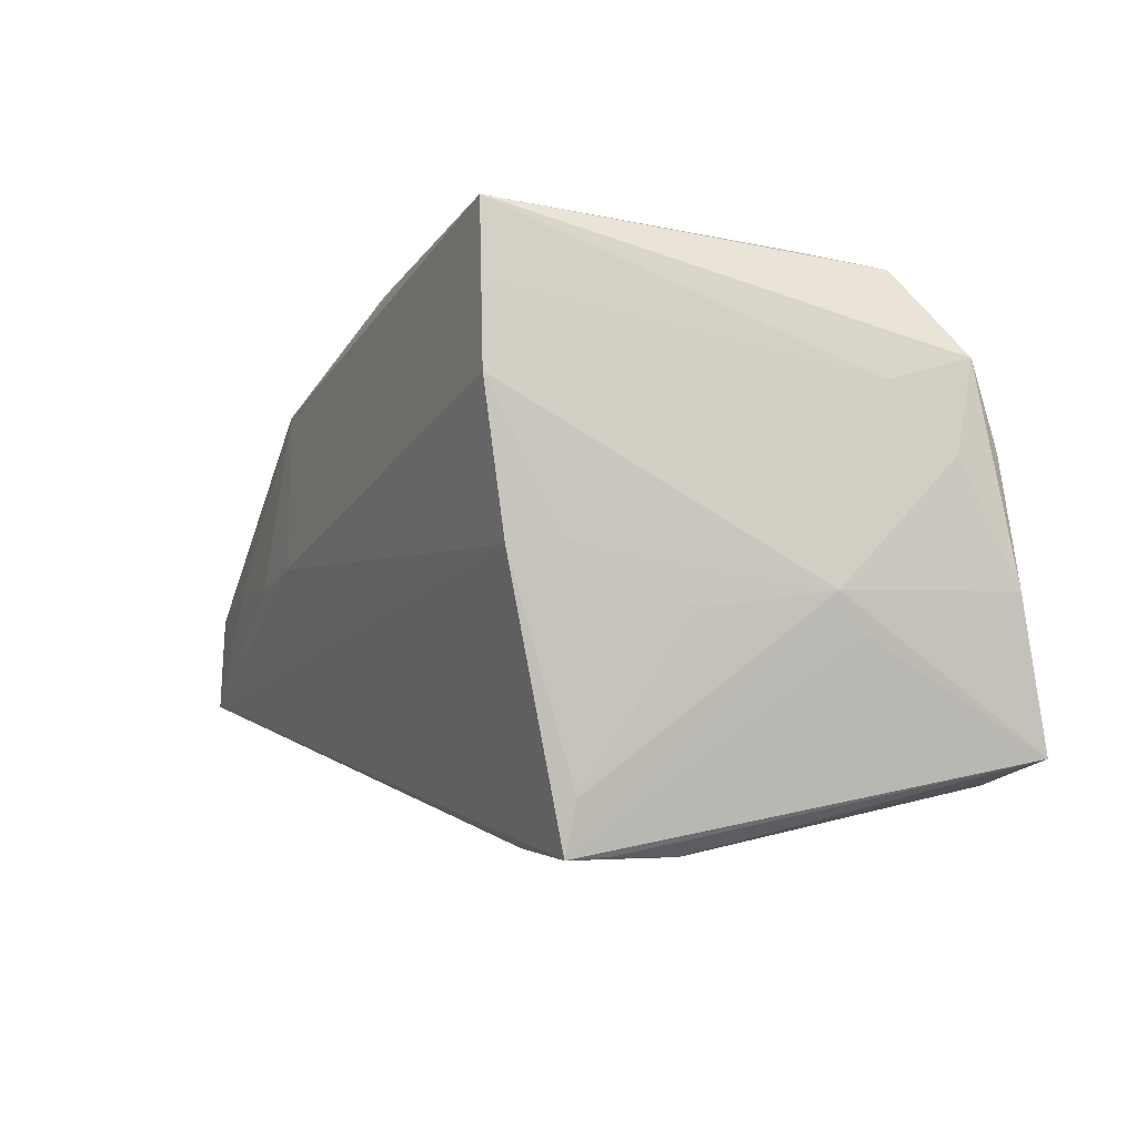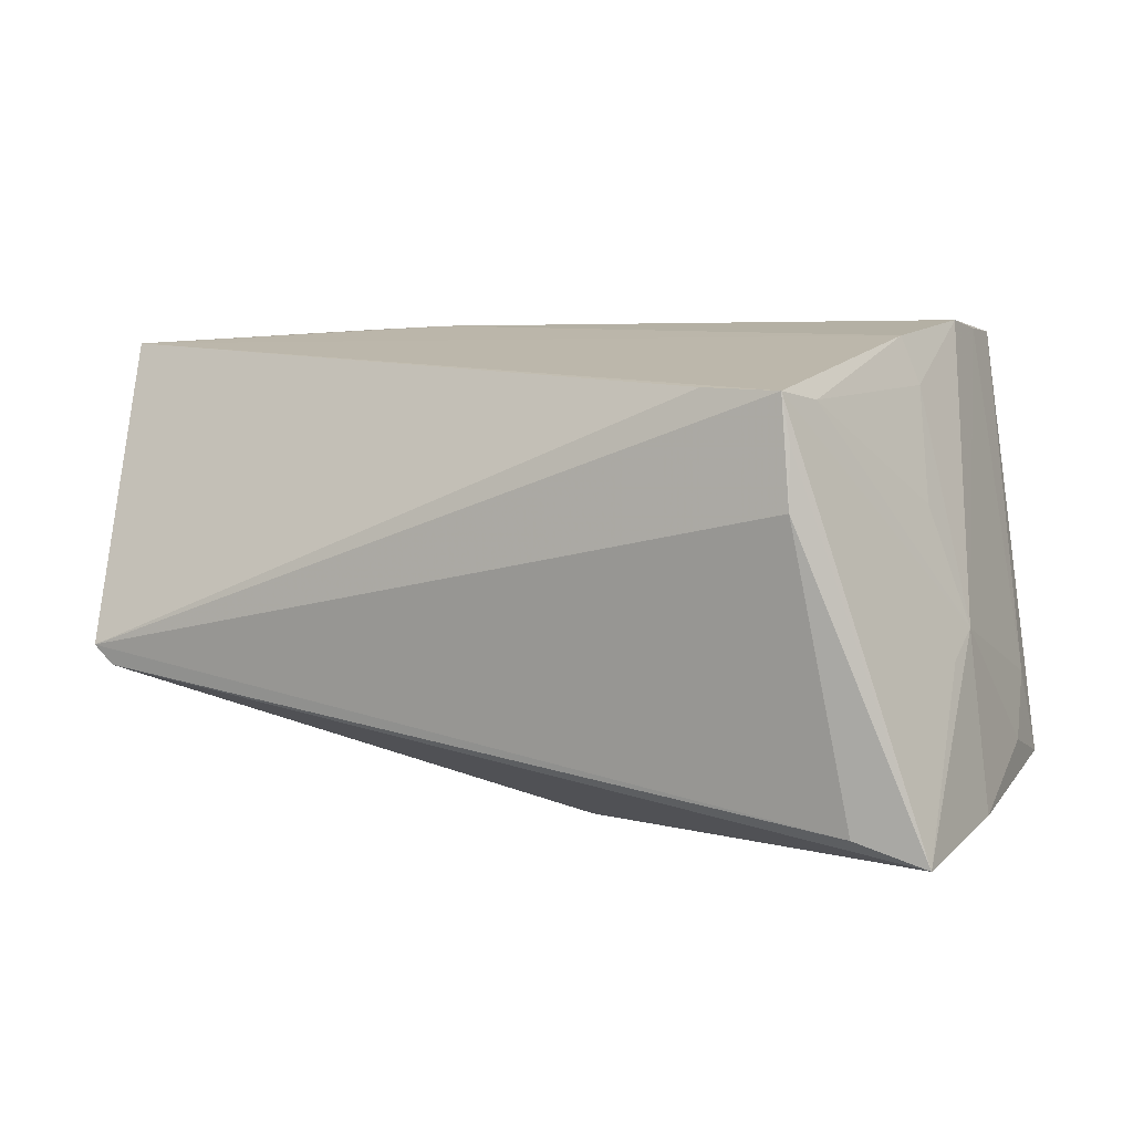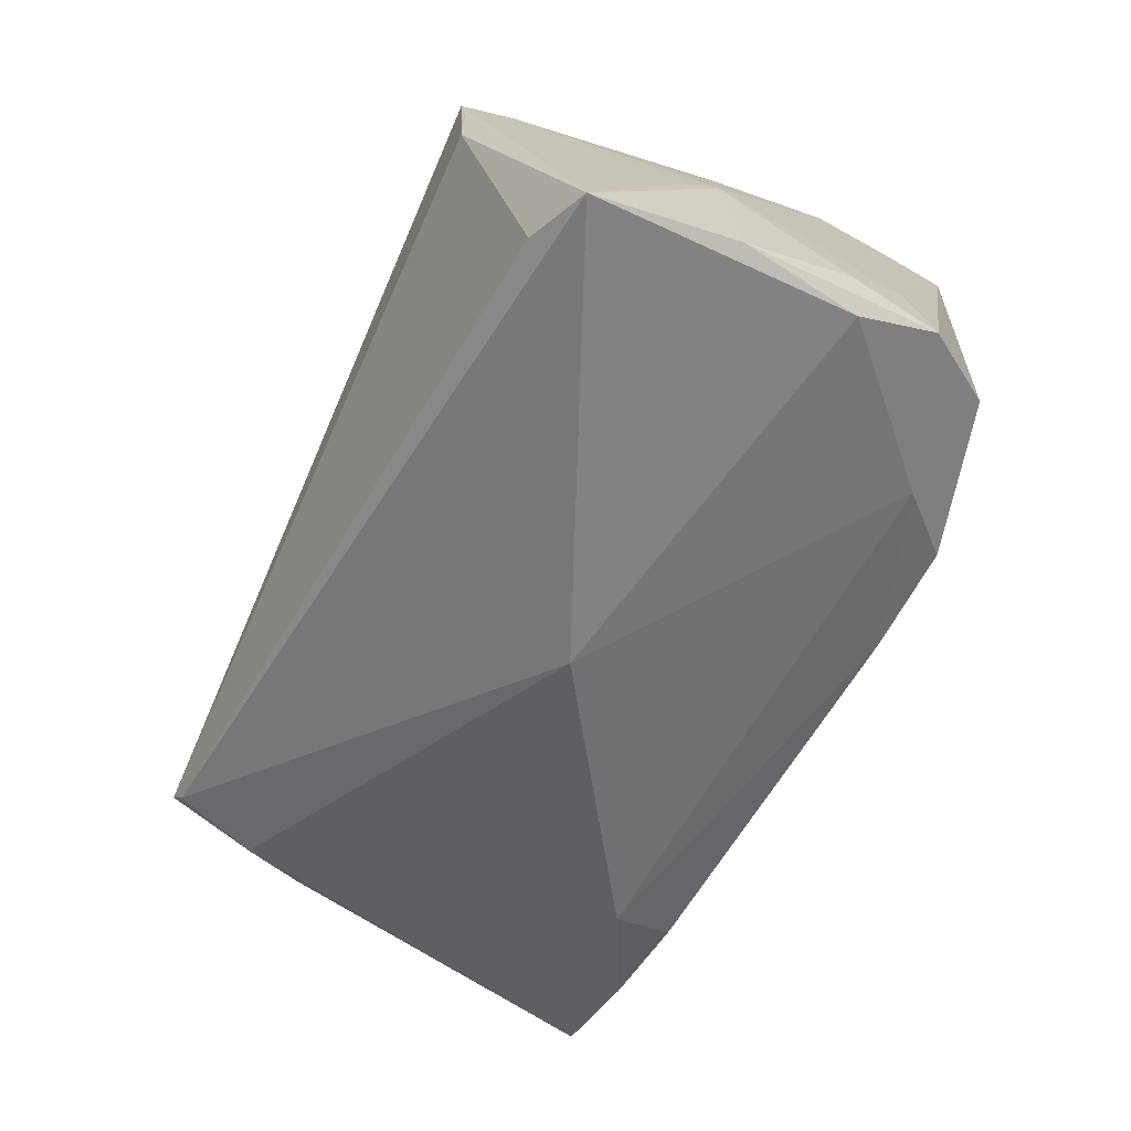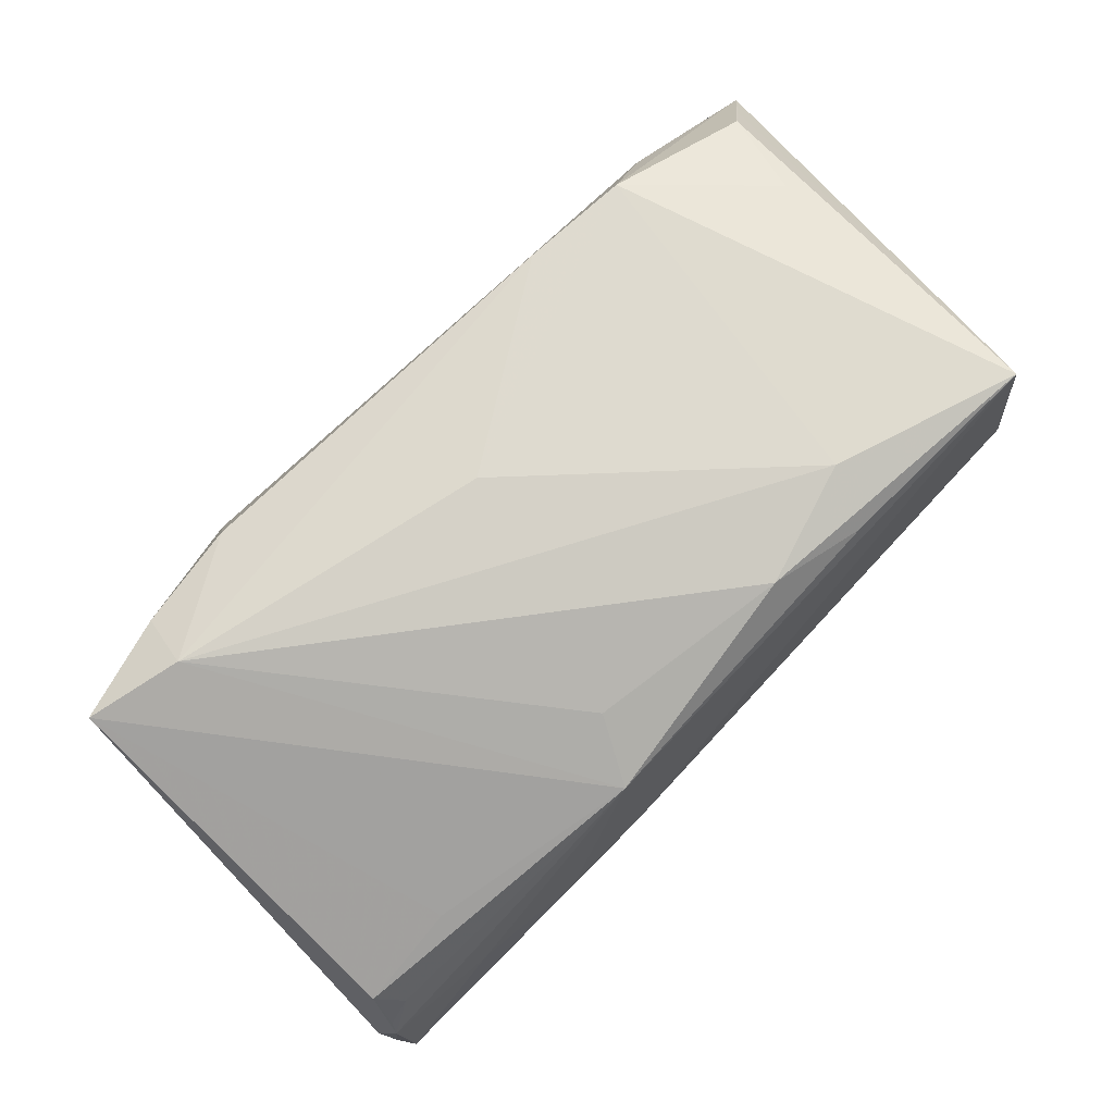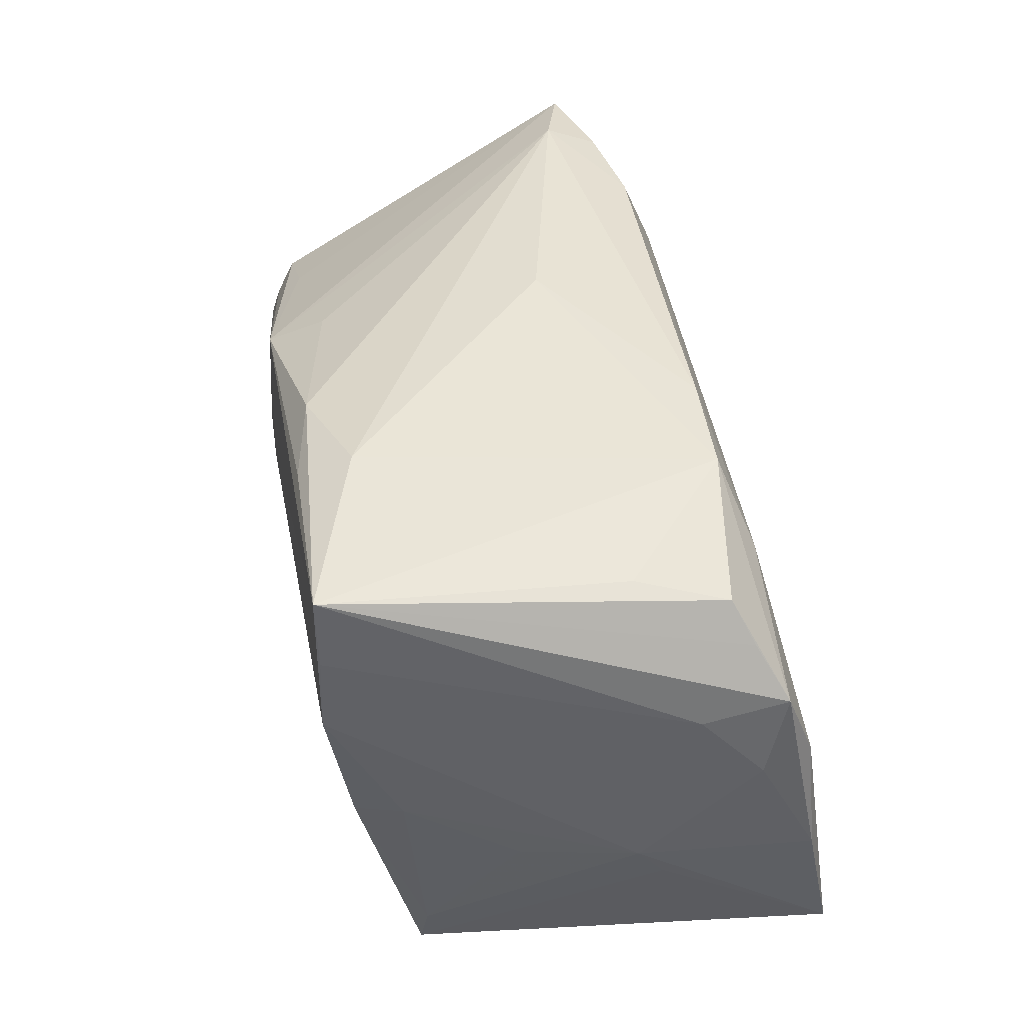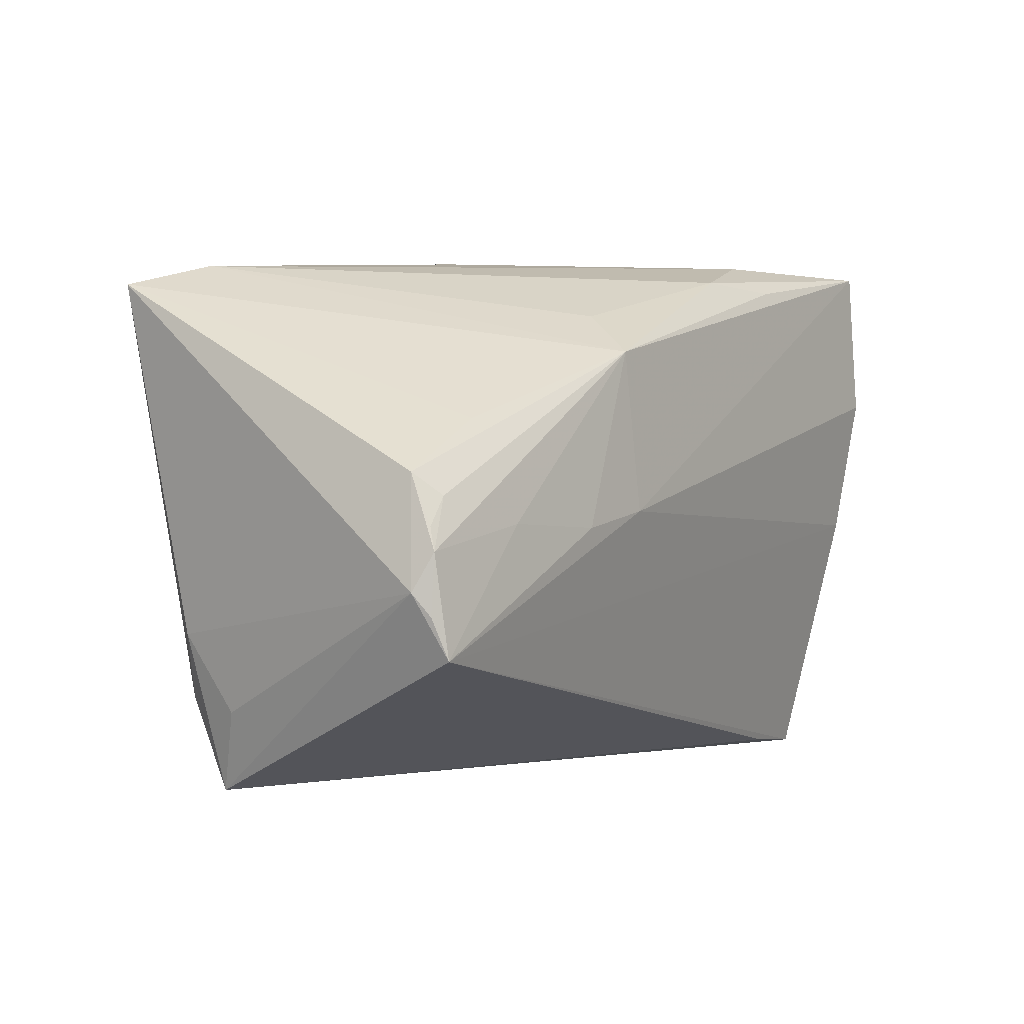
<metadata>
{"format":"obj","ext":"obj","renderer":"f3d","projection":"perspective","resolution":1024,"background":"white","views":[{"elev":-4.9,"azim":65.3,"up":"+Y"},{"elev":2.3,"azim":27.7,"up":"+Z"},{"elev":-60.3,"azim":65.1,"up":"+Z"},{"elev":70.5,"azim":-45.4,"up":"+Y"},{"elev":44.8,"azim":79.6,"up":"+Y"},{"elev":-0.0,"azim":-55.7,"up":"+Y"}]}
</metadata>
<code>
v 0.05606 0.01957 -0.02269
v 0.02998 0.03474 -0.01956
v 0.04581 0.02554 0.03071
v -0.04667 -0.03368 -0.012
v 0.04652 0.01578 0.03115
v 0.04902 -0.02708 -0.02795
v 0.04867 0.03027 -0.01675
v -0.05202 -0.02435 -0.005716
v 0.04388 -0.03474 0.02064
v -0.03262 0.02981 -0.02234
v -0.04545 0.0289 -0.02052
v 0.04538 0.03213 -0.005803
v -0.02857 -0.001923 0.03116
v -0.05668 -0.004387 0.02832
v 0.02163 0.03474 0.02351
v -0.03091 0.02157 -0.02581
v -0.0197 0.01996 0.03053
v 0.04473 -0.03455 0.007659
v -0.05344 0.001837 0.02721
v -0.04919 -0.02298 -0.01437
v 0.0165 0.03415 -0.02031
v -0.05617 0.004505 0.02471
v -0.04673 0.03095 -0.01398
v 0.05191 0.02559 -0.01913
v 0.05723 -0.02413 -0.0311
v 0.03738 0.02678 -0.02281
v -0.058 0.0278 -0.01727
v -0.058 -0.00894 0.02611
v 0.04572 -0.002034 0.02824
v 0.03405 -0.03379 0.02124
v -0.04889 -0.03437 -0.0095
v 0.04538 -0.02832 0.01985
v 0.04483 0.03474 0.03084
v 0.058 -0.006068 -0.0274
v 0.05136 -0.008473 0.008423
v 0.00742 0.03119 0.02768
v 0.05515 0.01658 -0.01252
v 0.05532 0.009348 -0.02642
v -0.0427 -0.001373 0.02988
v -0.05627 -0.001605 0.02746
v 0.004682 -0.001575 -0.03147
v 0.05577 -0.006399 -0.00578
v -0.01782 8.982e-05 0.03147
v -0.01618 0.02501 0.02329
v -0.0553 -0.01659 0.02932
v 0.05555 -0.01109 -0.009204
v -0.04411 0.01094 0.02445
v 0.01916 0.03056 0.03007
v 0.05709 0.008623 -0.0201
v 0.04784 -0.001359 0.02241
v -0.05681 -0.01164 0.02797
v 0.0447 -0.03434 0.01514
v -0.008233 0.03436 -0.004725
v -0.05294 -0.01499 -0.0121
f 9 31 18
f 22 27 28
f 33 2 15
f 15 2 53
f 28 27 54
f 47 17 27
f 27 22 47
f 47 22 17
f 45 9 29
f 28 31 45
f 36 33 15
f 36 44 17
f 8 31 28
f 28 54 8
f 8 54 31
f 31 54 20
f 27 16 20
f 20 54 27
f 42 25 34
f 43 45 29
f 43 33 17
f 31 9 30
f 30 45 31
f 9 45 30
f 17 22 19
f 22 40 19
f 14 22 28
f 14 40 22
f 14 45 39
f 14 39 17
f 17 19 14
f 14 19 40
f 17 33 48
f 48 36 17
f 33 36 48
f 7 1 2
f 41 20 16
f 15 53 23
f 23 36 15
f 44 36 23
f 27 17 23
f 17 44 23
f 18 31 6
f 6 25 18
f 52 9 18
f 18 25 52
f 52 25 9
f 31 20 4
f 4 6 31
f 25 6 4
f 4 41 25
f 20 41 4
f 29 9 32
f 9 42 32
f 9 25 46
f 46 42 9
f 25 42 46
f 29 32 50
f 34 1 49
f 49 42 34
f 5 43 29
f 33 43 5
f 29 50 5
f 5 50 42
f 39 45 13
f 45 43 13
f 17 39 13
f 13 43 17
f 28 45 51
f 51 14 28
f 45 14 51
f 2 33 12
f 12 7 2
f 33 7 12
f 33 1 24
f 24 7 33
f 1 7 24
f 26 41 16
f 2 1 26
f 25 41 38
f 38 1 34
f 34 25 38
f 38 26 1
f 41 26 38
f 35 32 42
f 42 50 35
f 35 50 32
f 42 49 37
f 37 1 33
f 37 49 1
f 21 10 23
f 21 53 2
f 21 23 53
f 16 10 21
f 2 26 21
f 21 26 16
f 27 23 11
f 23 10 11
f 11 16 27
f 11 10 16
f 3 5 42
f 42 37 3
f 33 5 3
f 3 37 33

</code>
